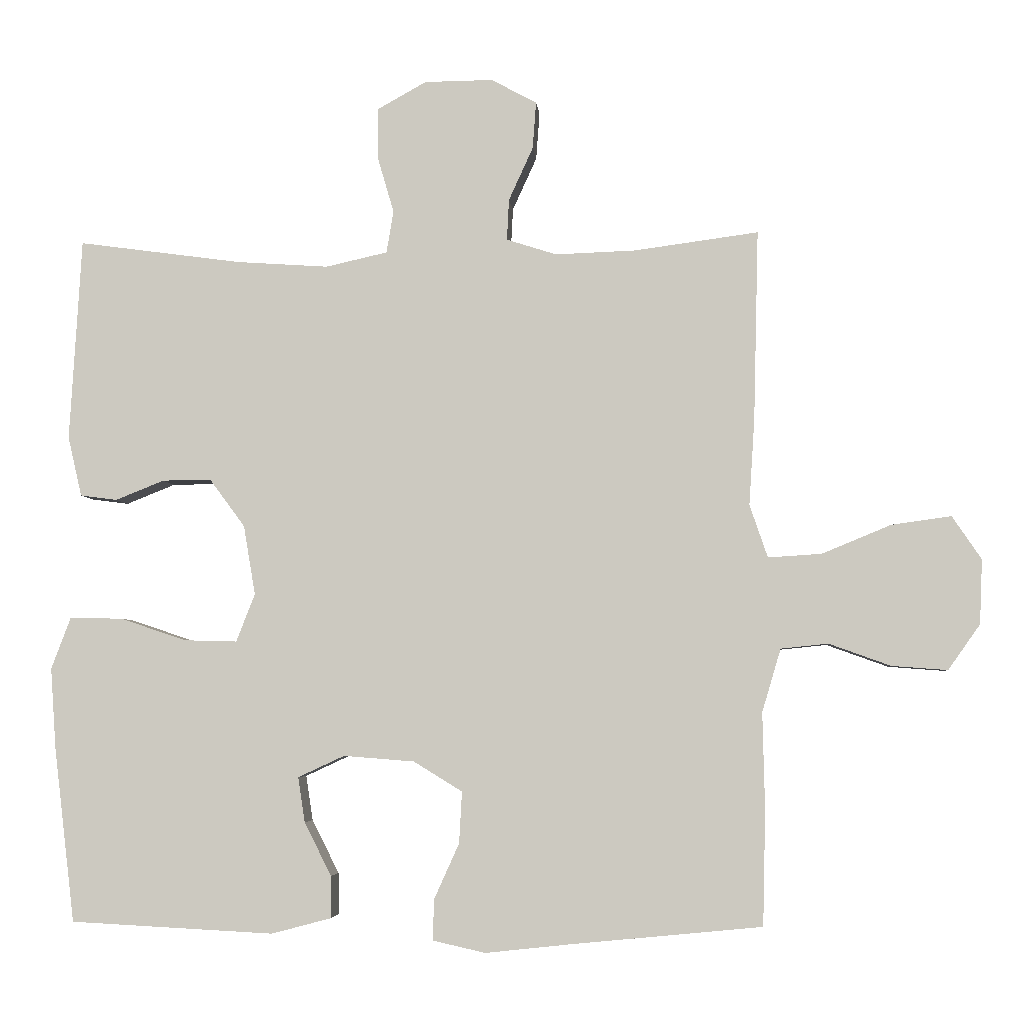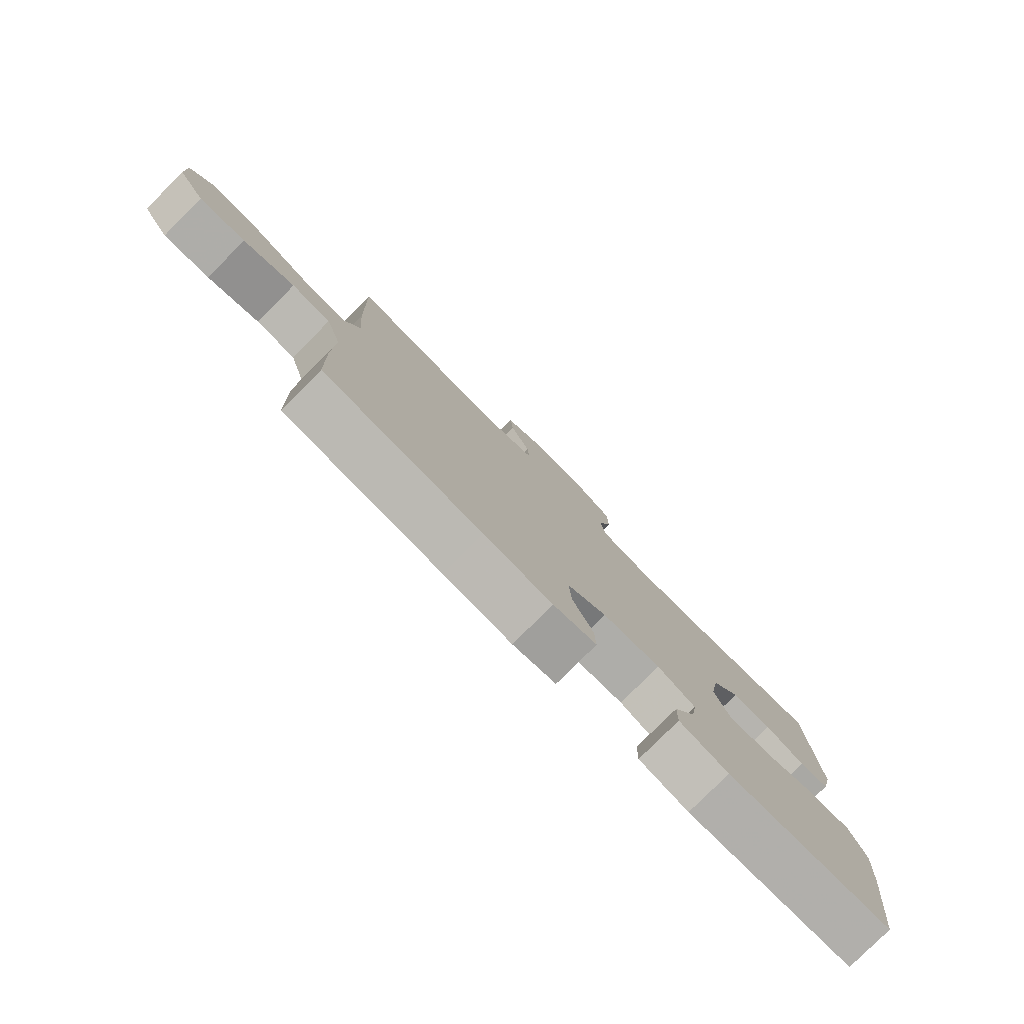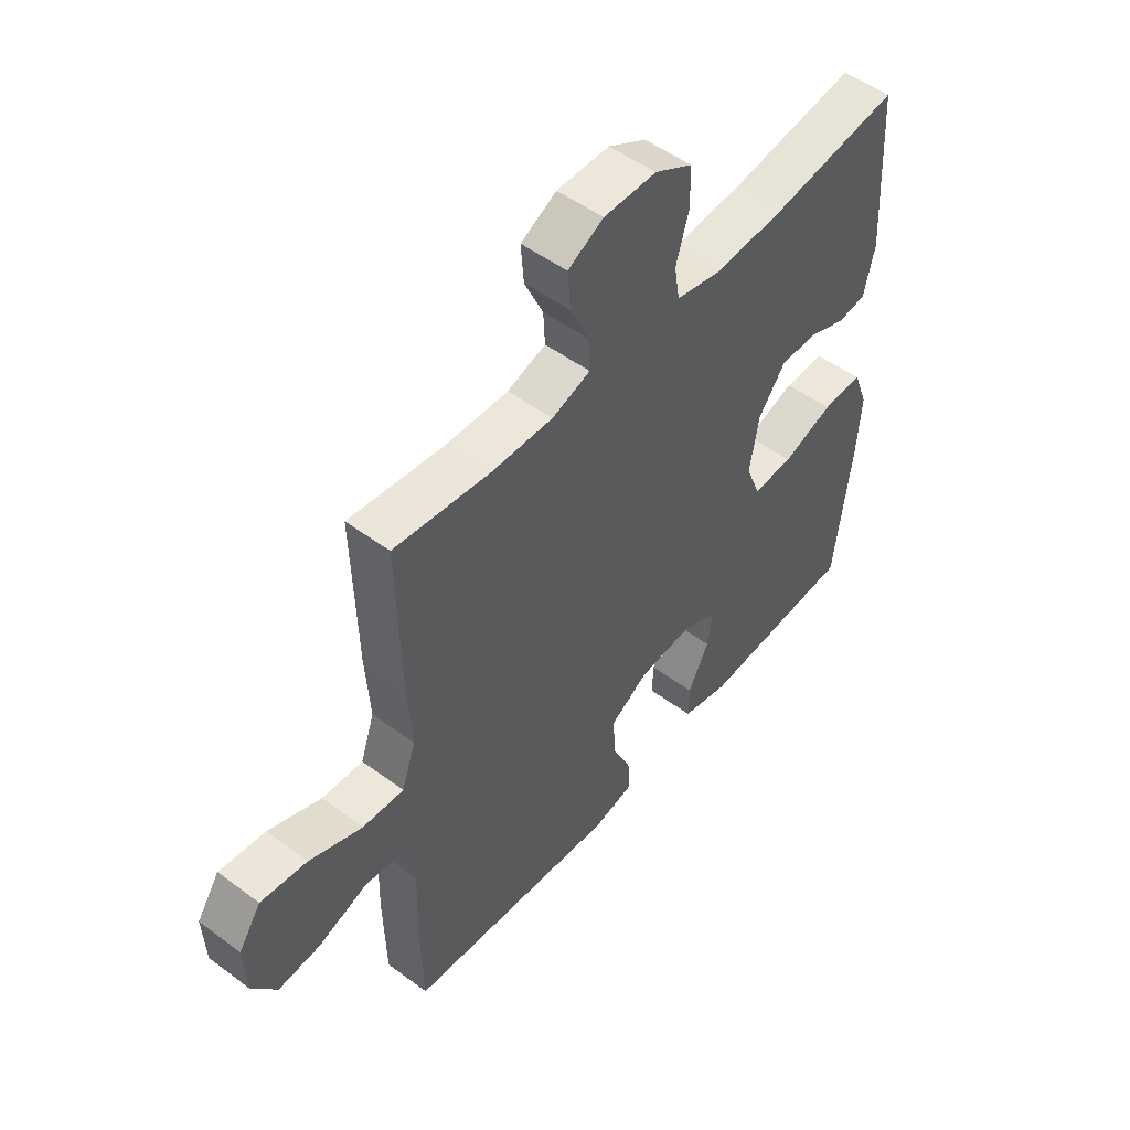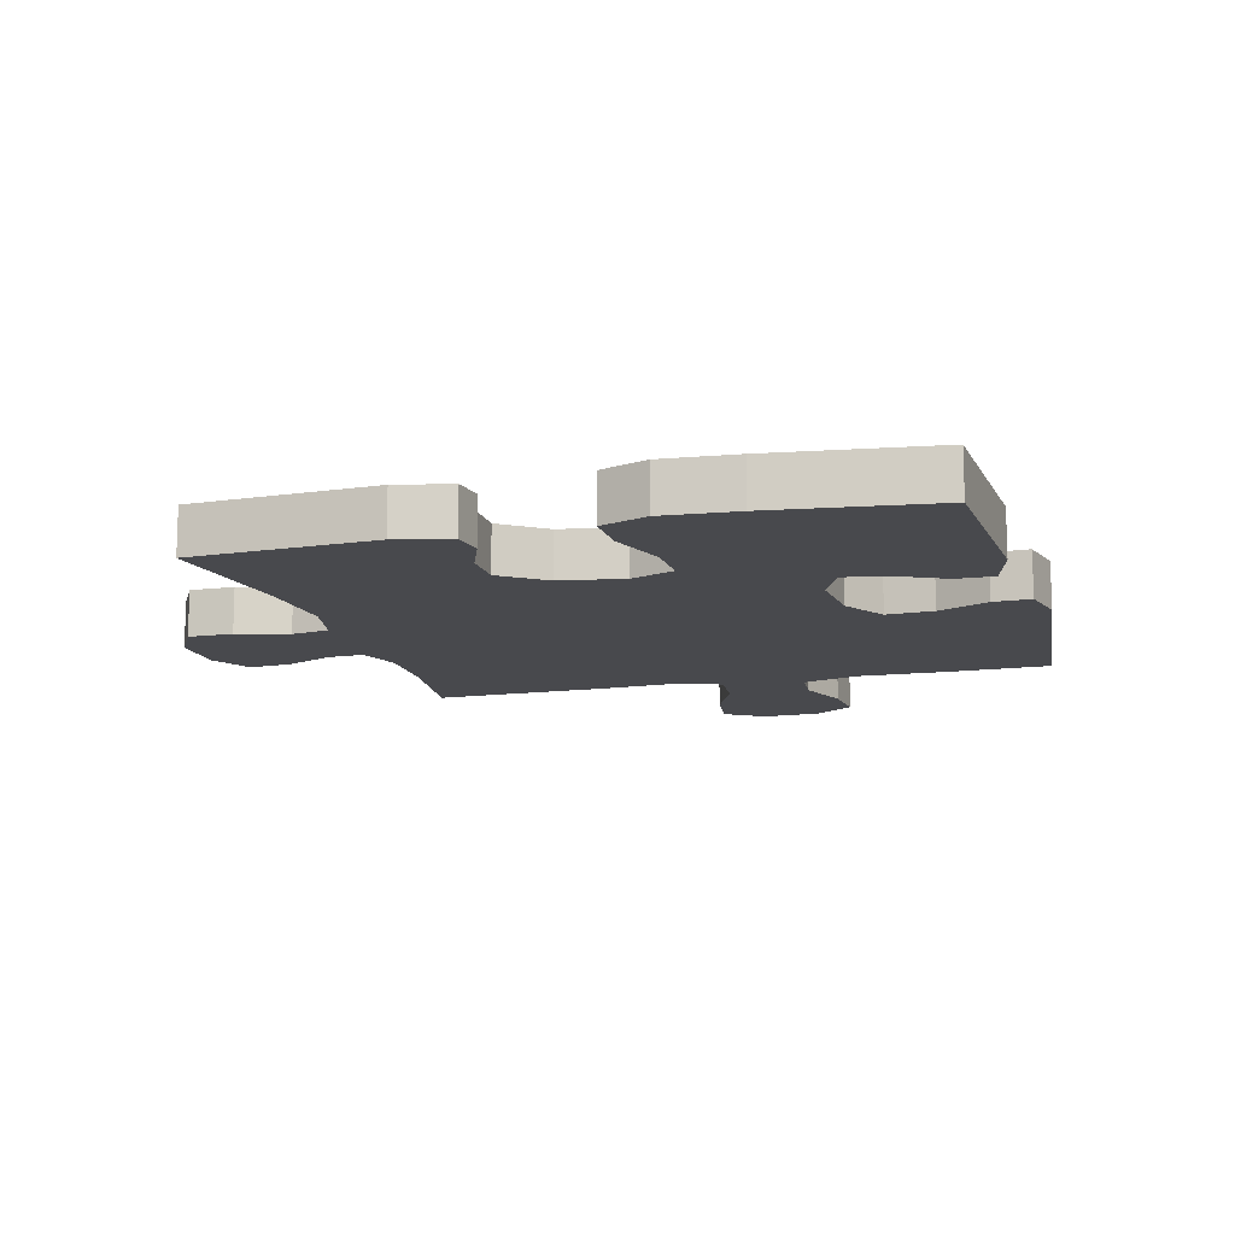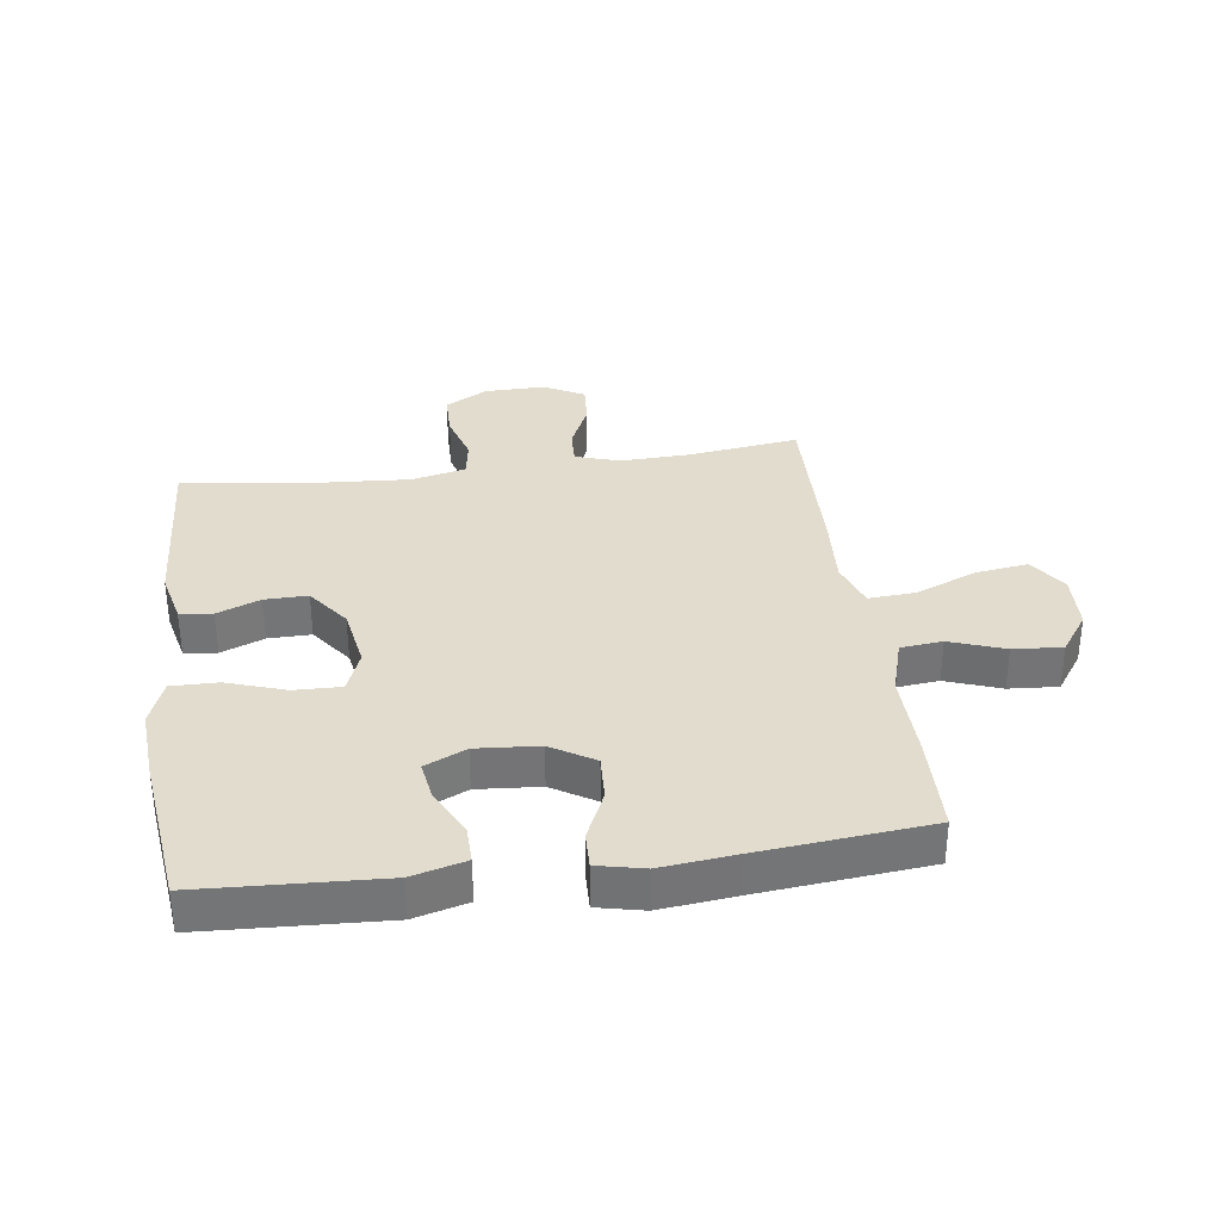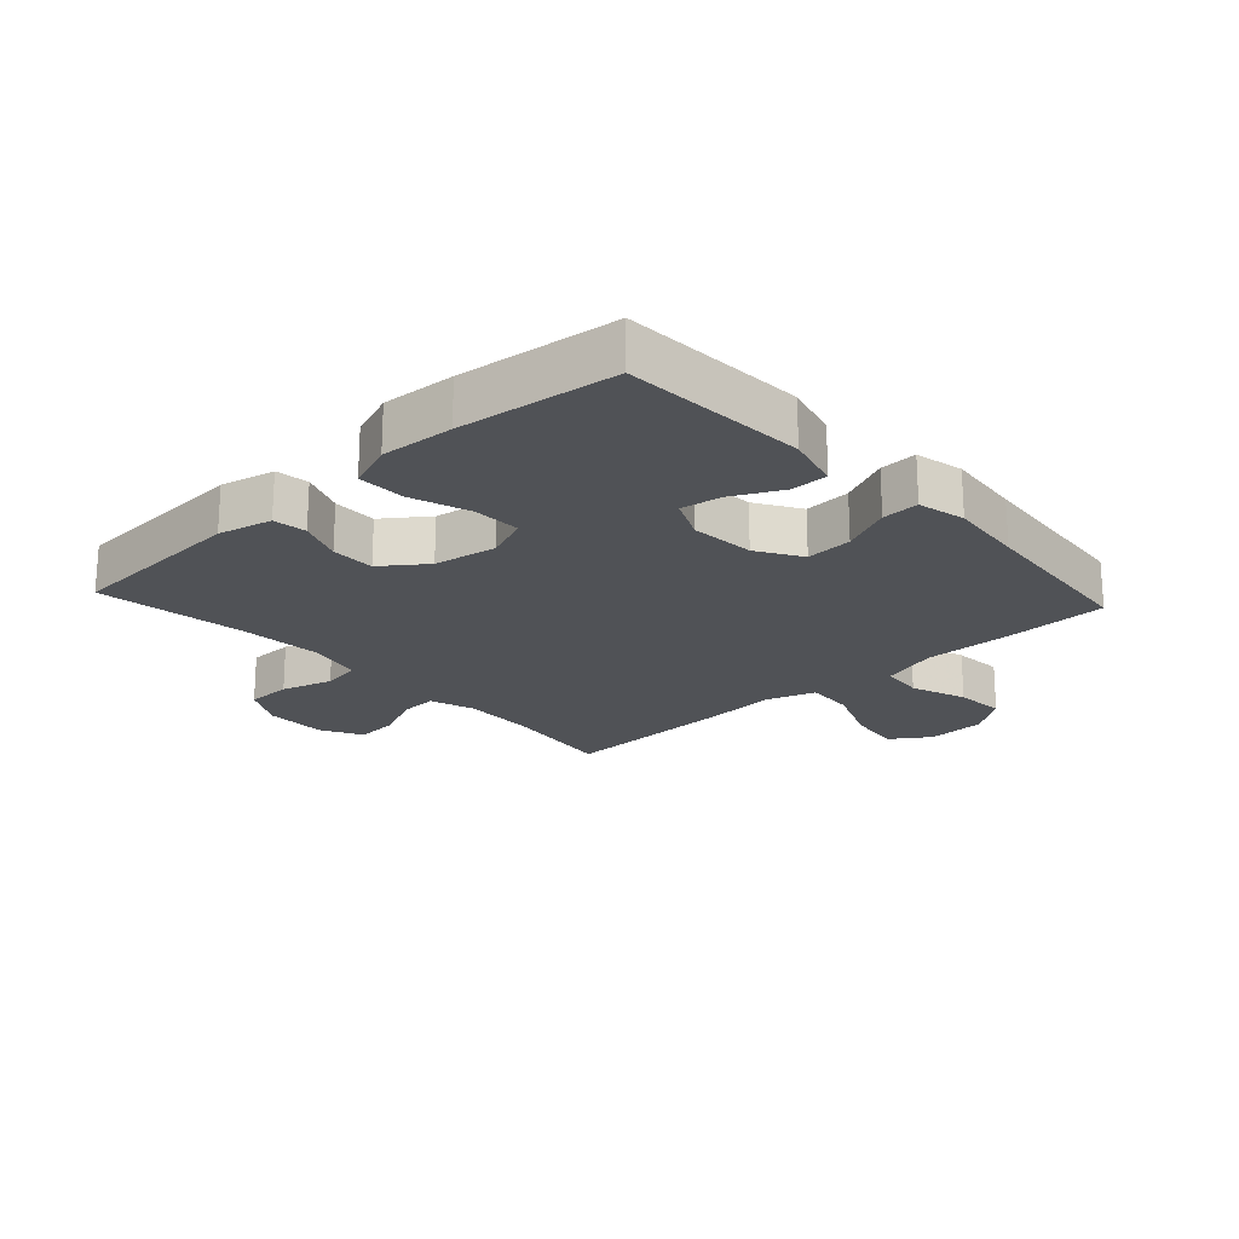
<metadata>
{"format":"obj","ext":"obj","renderer":"f3d","projection":"perspective","resolution":1024,"background":"white","views":[{"elev":-4.6,"azim":-175.2,"up":"+Z"},{"elev":-79.9,"azim":-45.1,"up":"+Z"},{"elev":51.2,"azim":-51.1,"up":"+Z"},{"elev":-12.5,"azim":105.6,"up":"+Y"},{"elev":34.0,"azim":172.2,"up":"+Y"},{"elev":-20.9,"azim":132.6,"up":"+Y"}]}
</metadata>
<code>
v 0.5 0.07 -0.5
v 0.207 0.07 -0.515
v 0.12 0.07 -0.492
v 0.121 0.07 -0.432
v 0.16 0.07 -0.355
v 0.17 0.07 -0.29
v 0.103 0.07 -0.259
v 0.001 0.07 -0.267
v -0.069 0.07 -0.31
v -0.065 0.07 -0.384
v -0.029 0.07 -0.464
v -0.027 0.07 -0.523
v -0.103 0.07 -0.54
v -0.223 0.07 -0.527
v -0.5 0.07 -0.5
v -0.504 0.07 -0.335
v -0.501 0.07 -0.196
v -0.528 0.07 -0.105
v -0.596 0.07 -0.098
v -0.685 0.07 -0.13
v -0.765 0.07 -0.136
v -0.811 0.07 -0.071
v -0.815 0.07 0.022
v -0.773 0.07 0.084
v -0.687 0.07 0.072
v -0.588 0.07 0.031
v -0.511 0.07 0.026
v -0.485 0.07 0.102
v -0.493 0.07 0.226
v -0.5 0.07 0.5
v -0.321 0.07 0.476
v -0.206 0.07 0.472
v -0.134 0.07 0.495
v -0.137 0.07 0.554
v -0.172 0.07 0.631
v -0.177 0.07 0.699
v -0.111 0.07 0.734
v -0.013 0.07 0.733
v 0.057 0.07 0.694
v 0.058 0.07 0.622
v 0.034 0.07 0.54
v 0.044 0.07 0.479
v 0.133 0.07 0.459
v 0.265 0.07 0.468
v 0.5 0.07 0.5
v 0.517 0.07 0.209
v 0.497 0.07 0.123
v 0.444 0.07 0.116
v 0.374 0.07 0.144
v 0.304 0.07 0.145
v 0.253 0.07 0.076
v 0.236 0.07 -0.024
v 0.263 0.07 -0.093
v 0.339 0.07 -0.091
v 0.434 0.07 -0.059
v 0.51 0.07 -0.058
v 0.538 0.07 -0.132
v 0.53 0.07 -0.248
v 0.5 0 -0.5
v 0.207 0 -0.515
v 0.12 0 -0.492
v 0.121 0 -0.432
v 0.16 0 -0.355
v 0.17 0 -0.29
v 0.103 0 -0.259
v 0.001 0 -0.267
v -0.069 0 -0.31
v -0.065 0 -0.384
v -0.029 0 -0.464
v -0.027 0 -0.523
v -0.103 0 -0.54
v -0.223 0 -0.527
v -0.5 0 -0.5
v -0.504 0 -0.335
v -0.501 0 -0.196
v -0.528 0 -0.105
v -0.596 0 -0.098
v -0.685 0 -0.13
v -0.765 0 -0.136
v -0.811 0 -0.071
v -0.815 0 0.022
v -0.773 0 0.084
v -0.687 0 0.072
v -0.588 0 0.031
v -0.511 0 0.026
v -0.485 0 0.102
v -0.493 0 0.226
v -0.5 0 0.5
v -0.321 0 0.476
v -0.206 0 0.472
v -0.134 0 0.495
v -0.137 0 0.554
v -0.172 0 0.631
v -0.177 0 0.699
v -0.111 0 0.734
v -0.013 0 0.733
v 0.057 0 0.694
v 0.058 0 0.622
v 0.034 0 0.54
v 0.044 0 0.479
v 0.133 0 0.459
v 0.265 0 0.468
v 0.5 0 0.5
v 0.517 0 0.209
v 0.497 0 0.123
v 0.444 0 0.116
v 0.374 0 0.144
v 0.304 0 0.145
v 0.253 0 0.076
v 0.236 0 -0.024
v 0.263 0 -0.093
v 0.339 0 -0.091
v 0.434 0 -0.059
v 0.51 0 -0.058
v 0.538 0 -0.132
v 0.53 0 -0.248
f 54 55 56 57
f 53 54 57 58
f 46 47 48 49
f 44 45 46 49
f 43 44 49 50
f 42 43 50 51
f 38 39 40 41
f 38 41 42
f 37 38 42
f 34 35 36 37
f 33 34 37 42
f 32 33 42 51
f 28 29 30 31
f 27 28 31 32
f 23 24 25 26
f 23 26 27
f 22 23 27
f 19 20 21 22
f 18 19 22 27
f 17 18 27 32
f 14 15 16 17
f 10 11 12 13
f 9 10 13 14
f 2 3 4 5
f 2 5 6
f 53 58 1 2
f 52 53 2 6
f 51 52 6 7
f 32 51 7 8
f 9 14 17 32
f 8 9 32
f 115 114 113 112
f 116 115 112 111
f 107 106 105 104
f 107 104 103 102
f 108 107 102 101
f 109 108 101 100
f 99 98 97 96
f 100 99 96
f 100 96 95
f 95 94 93 92
f 100 95 92 91
f 109 100 91 90
f 89 88 87 86
f 90 89 86 85
f 84 83 82 81
f 85 84 81
f 85 81 80
f 80 79 78 77
f 85 80 77 76
f 90 85 76 75
f 75 74 73 72
f 71 70 69 68
f 72 71 68 67
f 63 62 61 60
f 64 63 60
f 60 59 116 111
f 64 60 111 110
f 65 64 110 109
f 66 65 109 90
f 90 75 72 67
f 90 67 66
f 1 59 60 2
f 2 60 61 3
f 3 61 62 4
f 4 62 63 5
f 5 63 64 6
f 6 64 65 7
f 7 65 66 8
f 8 66 67 9
f 9 67 68 10
f 10 68 69 11
f 11 69 70 12
f 12 70 71 13
f 13 71 72 14
f 14 72 73 15
f 15 73 74 16
f 16 74 75 17
f 17 75 76 18
f 18 76 77 19
f 19 77 78 20
f 20 78 79 21
f 21 79 80 22
f 22 80 81 23
f 23 81 82 24
f 24 82 83 25
f 25 83 84 26
f 26 84 85 27
f 27 85 86 28
f 28 86 87 29
f 29 87 88 30
f 30 88 89 31
f 31 89 90 32
f 32 90 91 33
f 33 91 92 34
f 34 92 93 35
f 35 93 94 36
f 36 94 95 37
f 37 95 96 38
f 38 96 97 39
f 39 97 98 40
f 40 98 99 41
f 41 99 100 42
f 42 100 101 43
f 43 101 102 44
f 44 102 103 45
f 45 103 104 46
f 46 104 105 47
f 47 105 106 48
f 48 106 107 49
f 49 107 108 50
f 50 108 109 51
f 51 109 110 52
f 52 110 111 53
f 53 111 112 54
f 54 112 113 55
f 55 113 114 56
f 56 114 115 57
f 57 115 116 58
f 58 116 59 1

</code>
